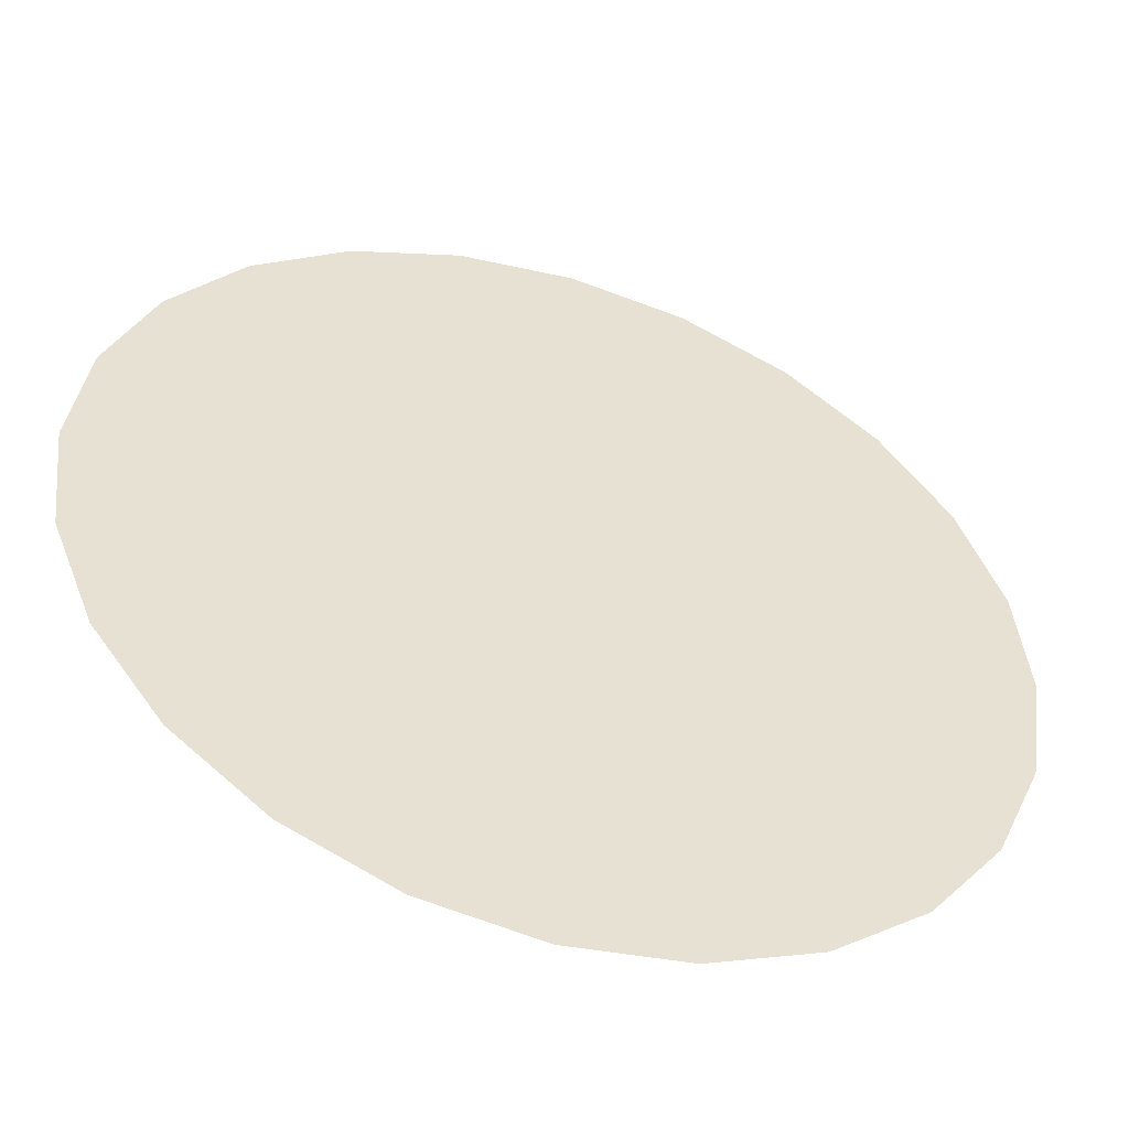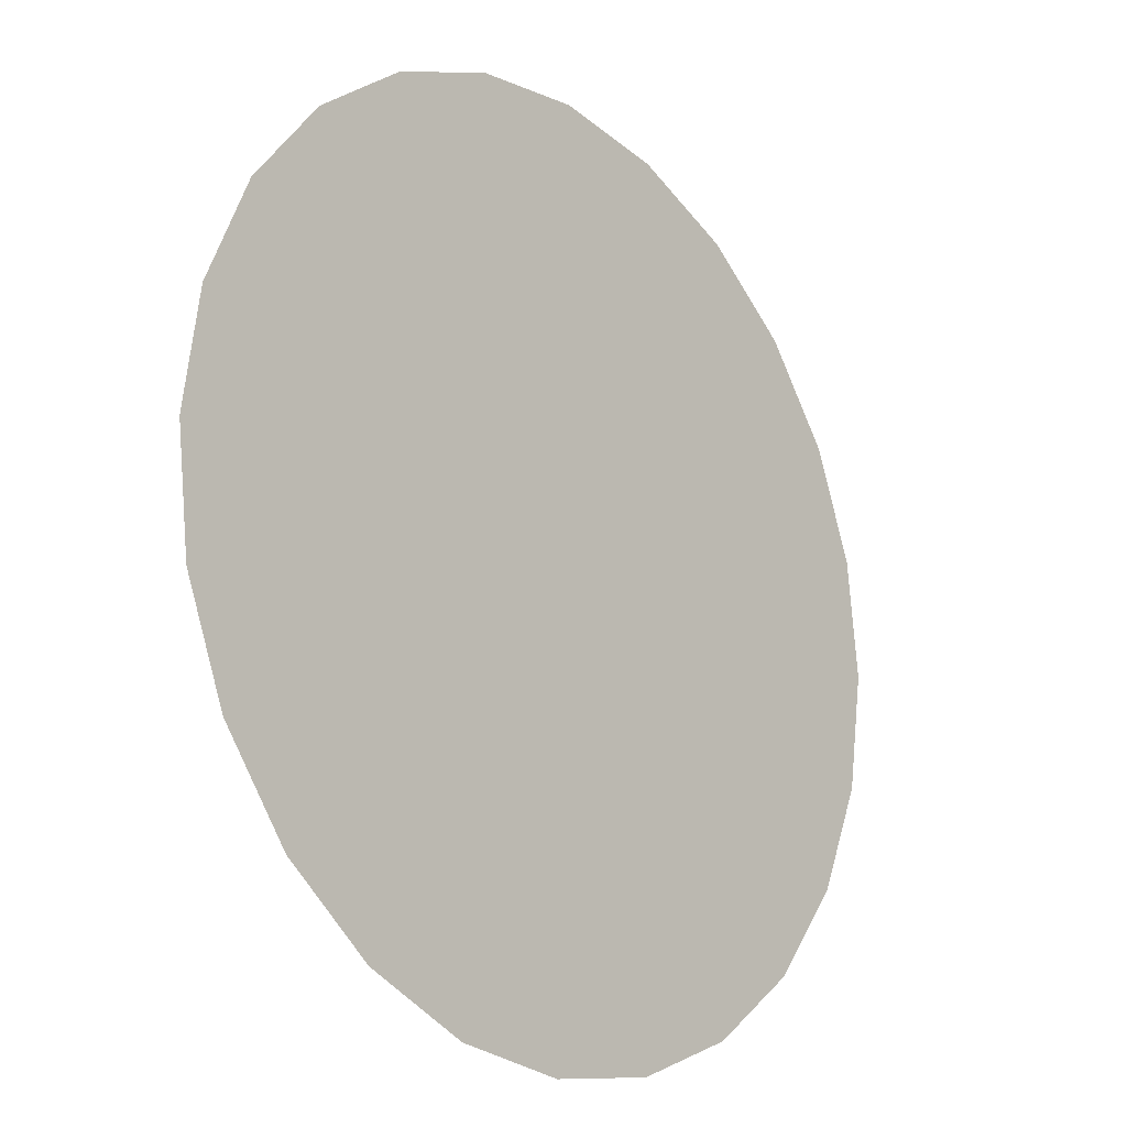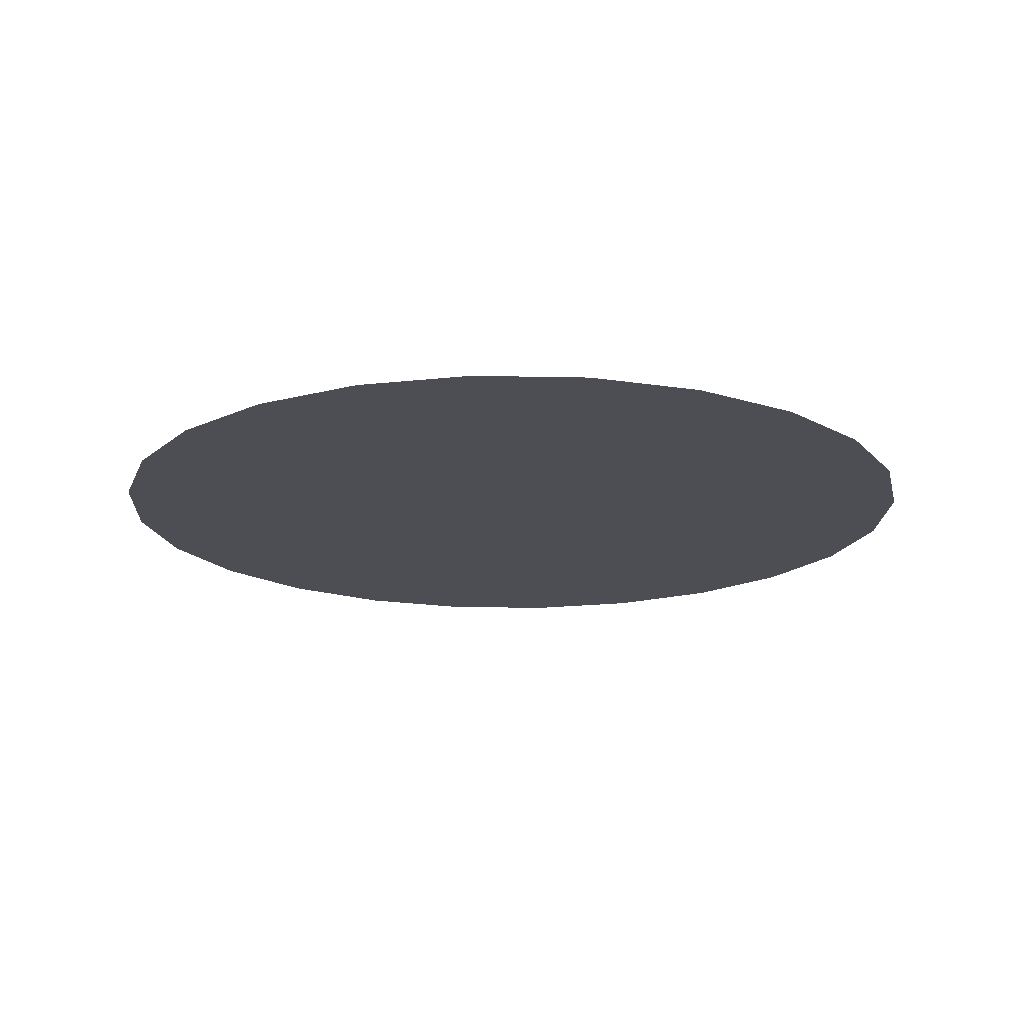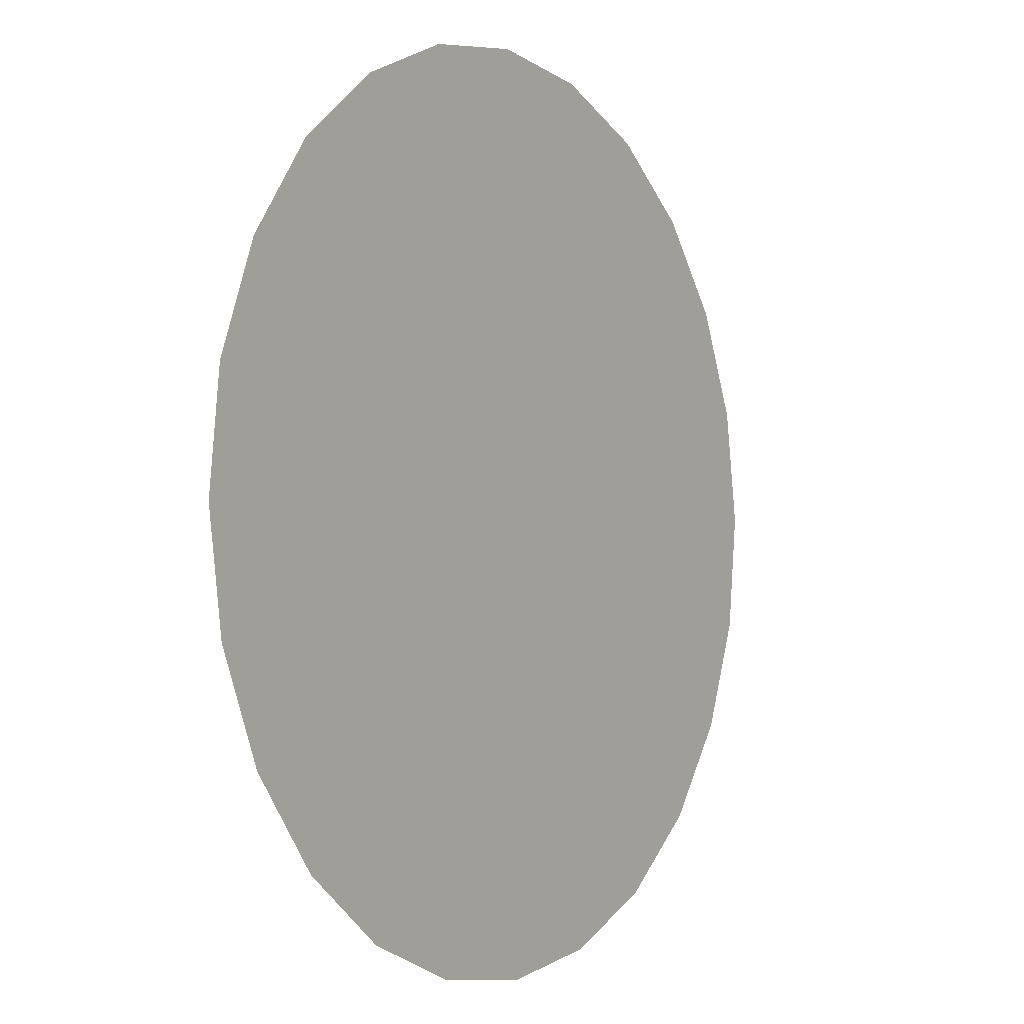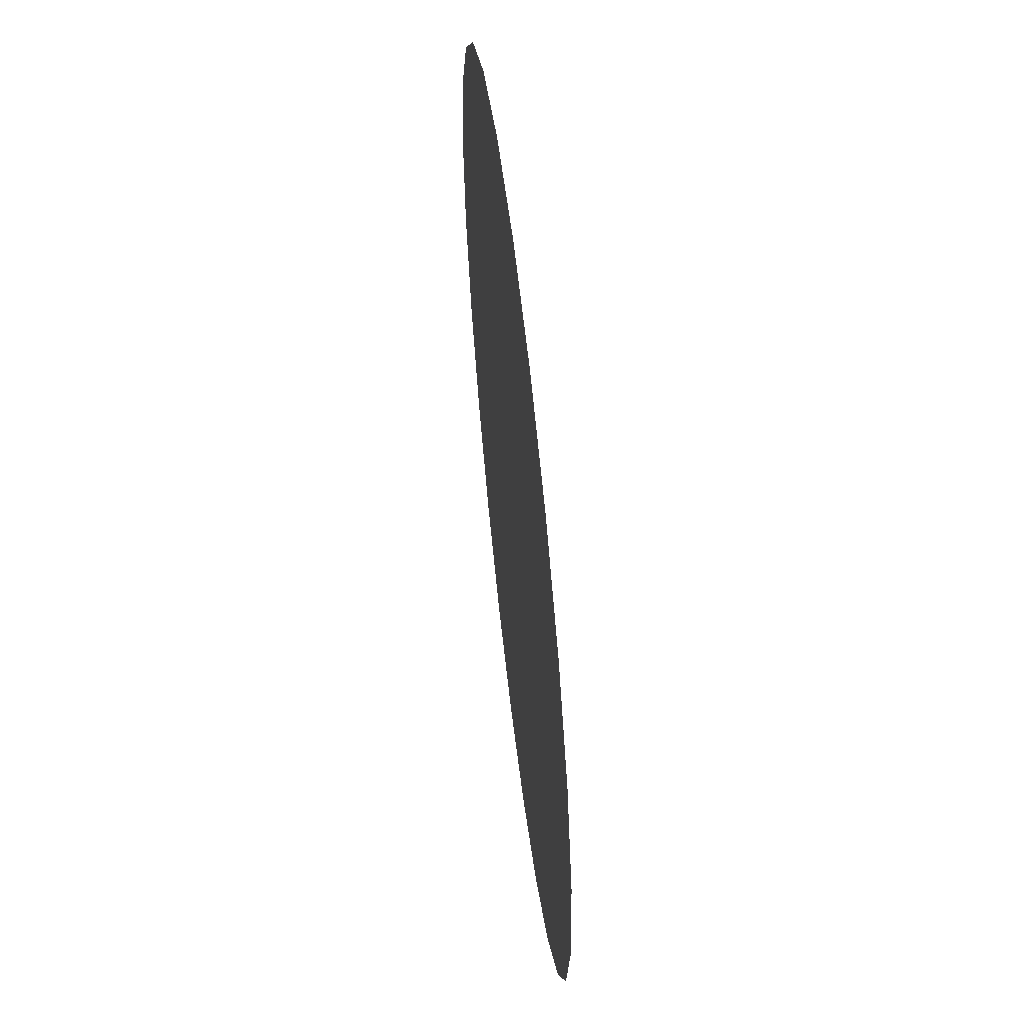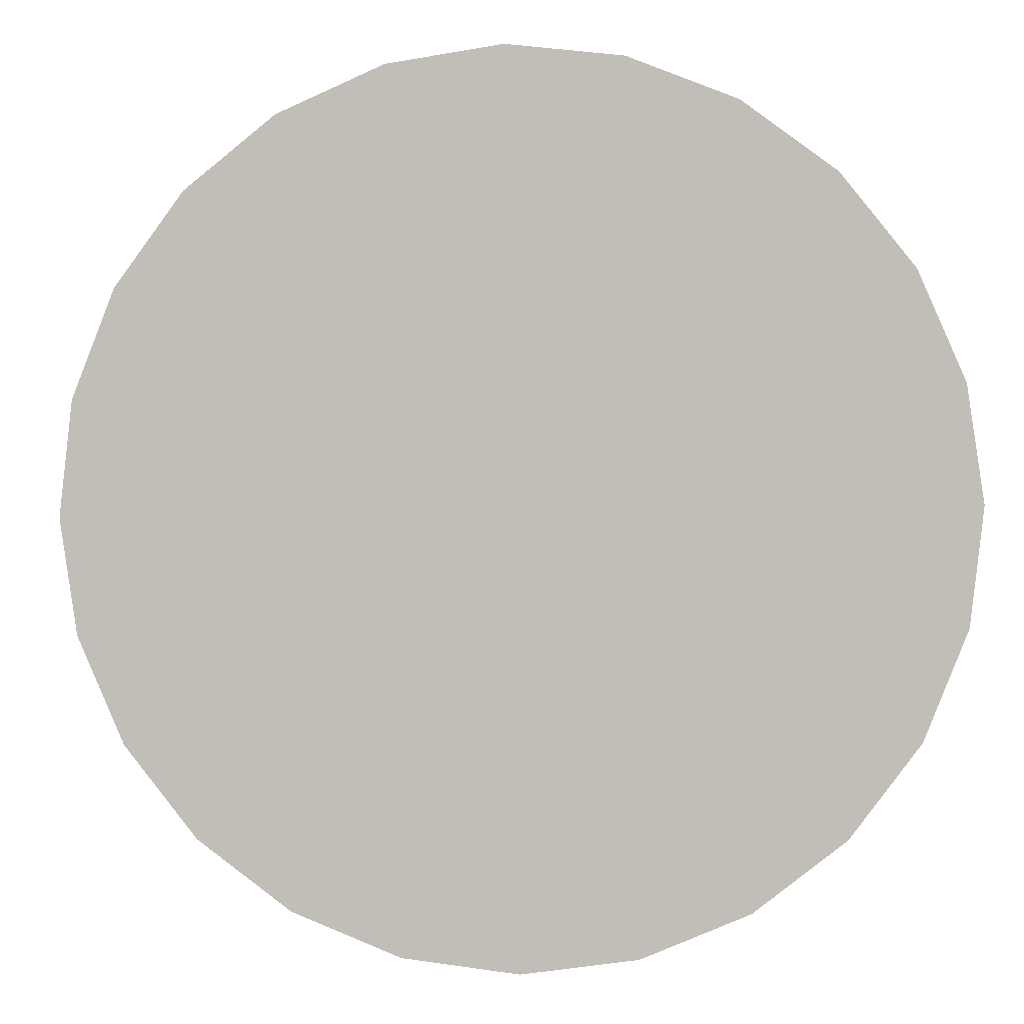
<metadata>
{"format":"obj","ext":"obj","renderer":"f3d","projection":"perspective","resolution":1024,"background":"white","views":[{"elev":-50.2,"azim":162.0,"up":"+Z"},{"elev":-18.0,"azim":130.6,"up":"+Z"},{"elev":-17.4,"azim":139.1,"up":"+Y"},{"elev":-2.6,"azim":-56.5,"up":"+Z"},{"elev":59.5,"azim":-96.6,"up":"+Z"},{"elev":2.0,"azim":6.8,"up":"+Z"}]}
</metadata>
<code>
o mesh3/mesh3-geometry#mesh3-geometry
v -0.295 -0.5424 -0.1717
v -0.1656 -0.5424 -0.2966
v -0.2385 -0.5424 -0.2427
v -0.3312 -0.5424 -0.08848
v -0.08117 -0.5424 -0.3299
v -0.3446 -0.5424 0.001241
v 0.008964 -0.5424 -0.3402
v -0.3343 -0.5424 0.09138
v 0.09869 -0.5424 -0.3268
v -0.3011 -0.5424 0.1758
v 0.1819 -0.5424 -0.2906
v -0.2471 -0.5424 0.2487
v 0.2529 -0.5424 -0.2341
v -0.1761 -0.5424 0.3052
v 0.3068 -0.5424 -0.1612
v -0.09289 -0.5424 0.3414
v 0.3401 -0.5424 -0.07677
v -0.003166 -0.5424 0.3548
v 0.3504 -0.5424 0.01337
v 0.08697 -0.5424 0.3445
v 0.337 -0.5424 0.1031
v 0.1714 -0.5424 0.3113
v 0.3008 -0.5424 0.1863
v 0.2443 -0.5424 0.2573
f 1 2 3
f 2 1 4
f 3 2 1
f 4 1 2
f 2 4 5
f 5 4 2
f 5 4 6
f 6 4 5
f 5 6 7
f 7 6 5
f 7 6 8
f 8 6 7
f 7 8 9
f 9 8 7
f 9 8 10
f 10 8 9
f 9 10 11
f 11 10 9
f 11 10 12
f 12 10 11
f 11 12 13
f 13 12 11
f 13 12 14
f 14 12 13
f 13 14 15
f 15 14 13
f 15 14 16
f 16 14 15
f 15 16 17
f 17 16 15
f 17 16 18
f 18 16 17
f 17 18 19
f 19 18 17
f 19 18 20
f 20 18 19
f 19 20 21
f 21 20 19
f 21 20 22
f 22 20 21
f 21 22 23
f 23 22 21
f 23 22 24
f 24 22 23

</code>
